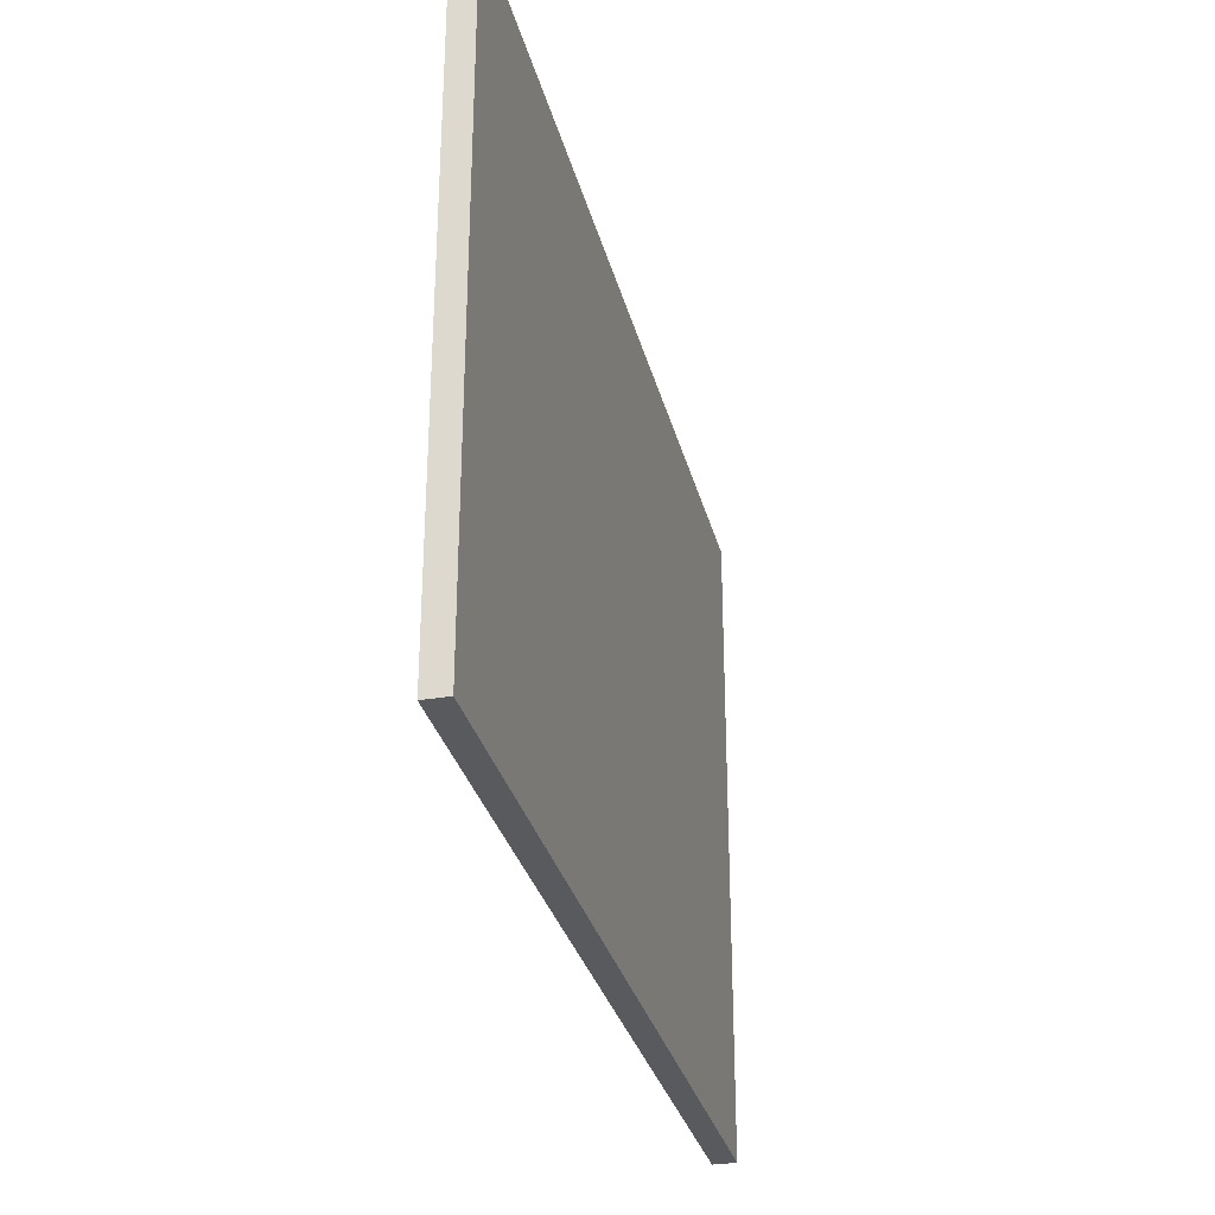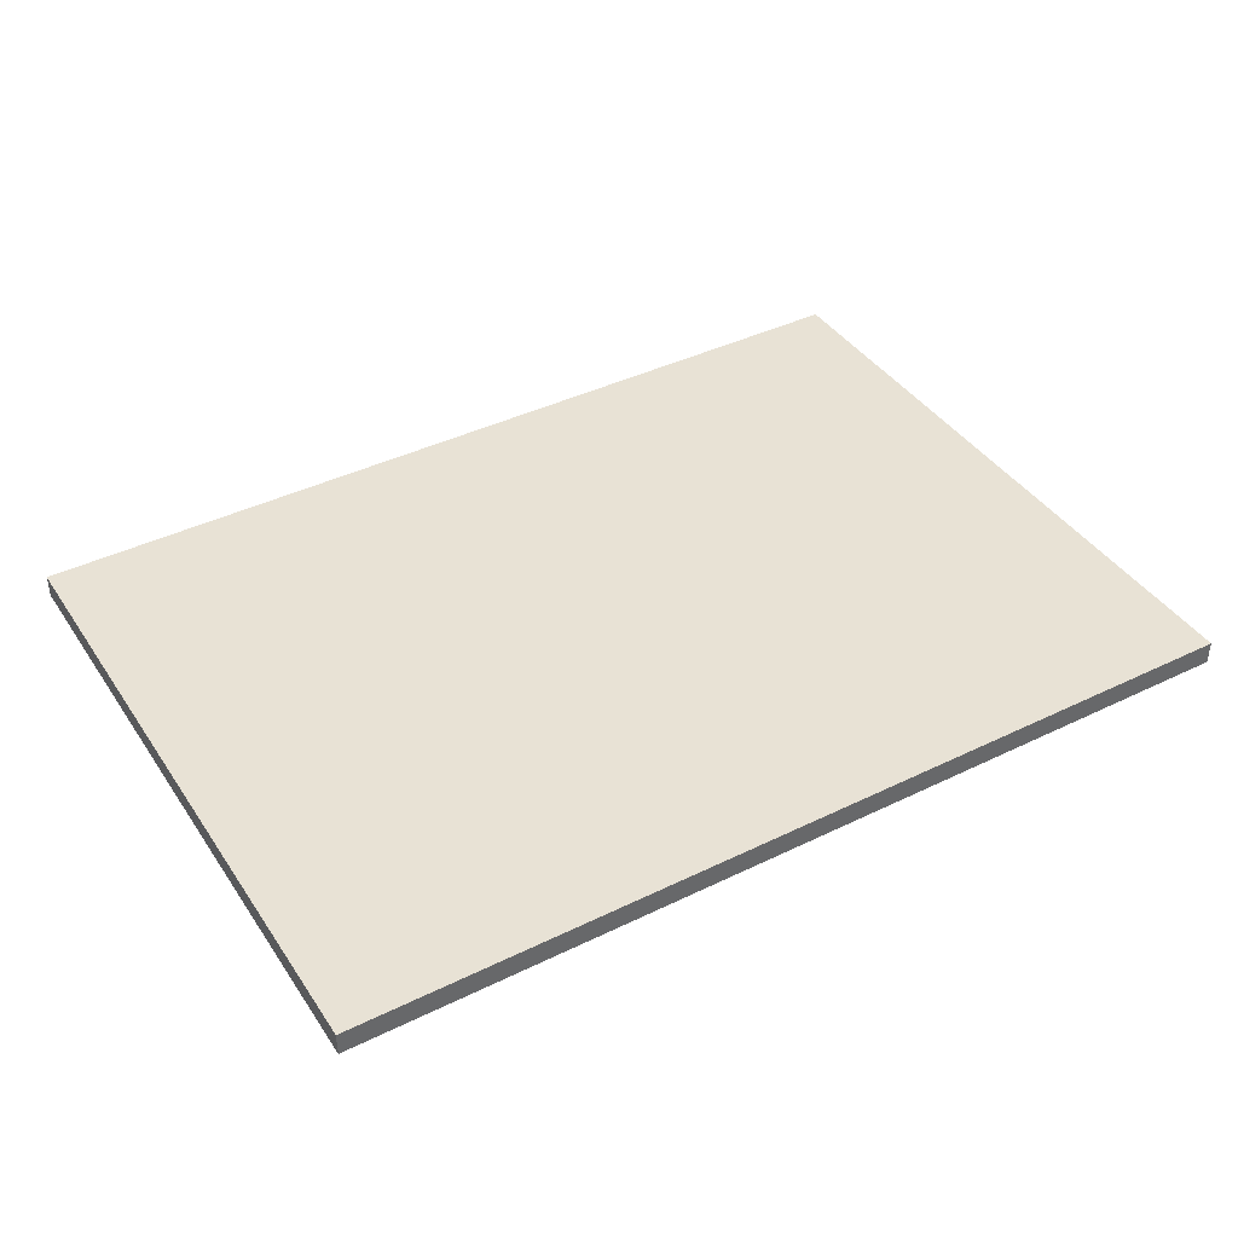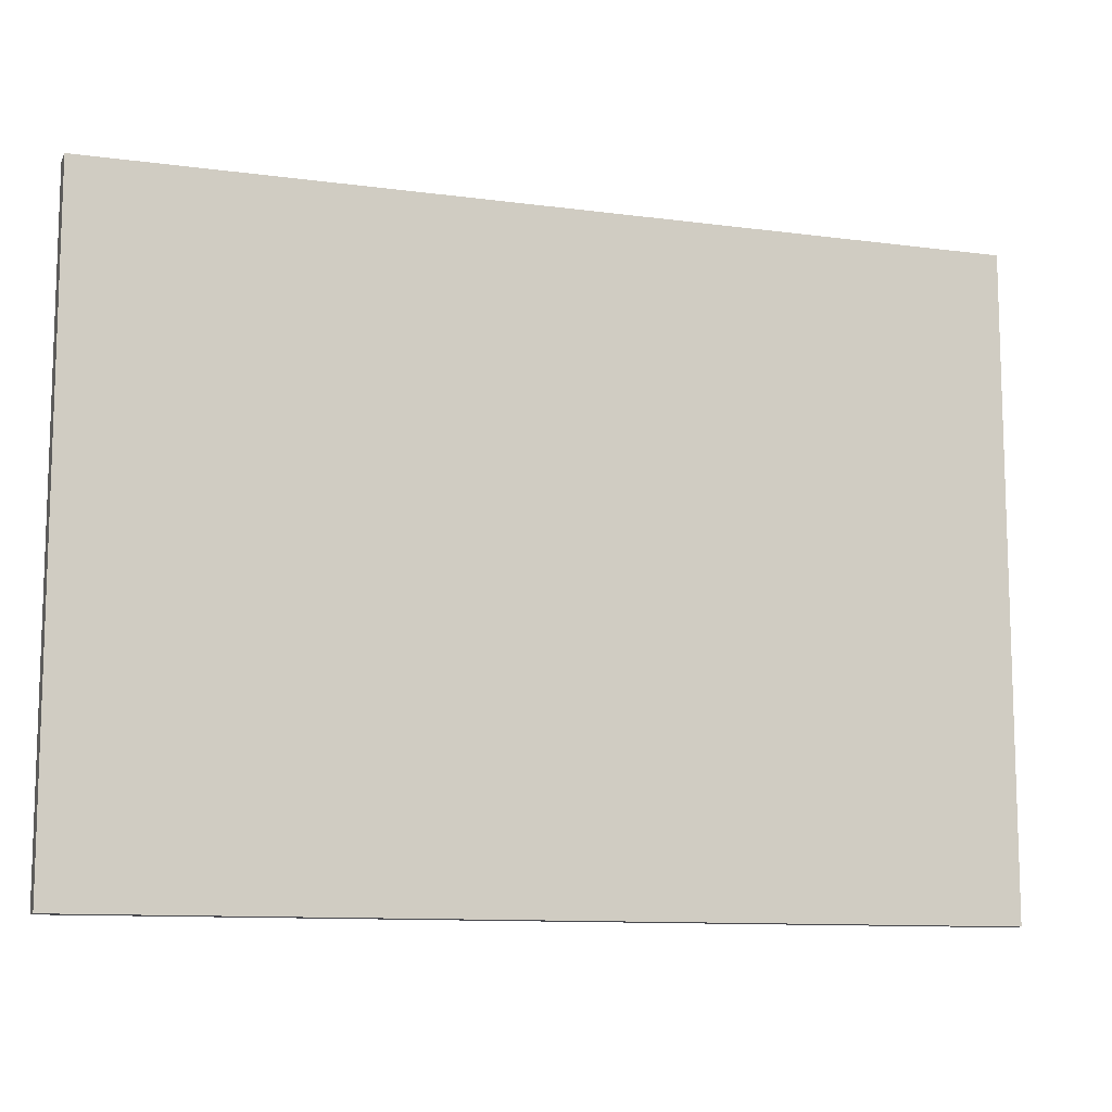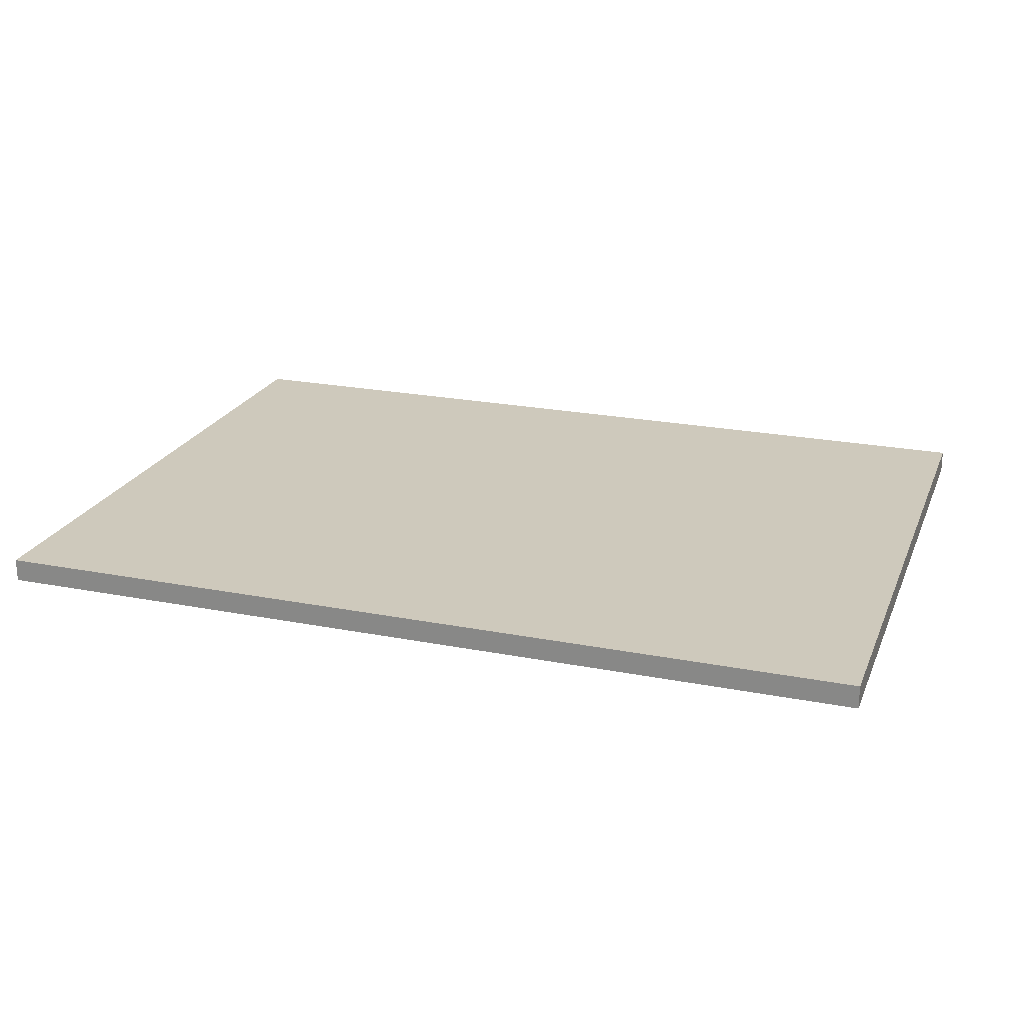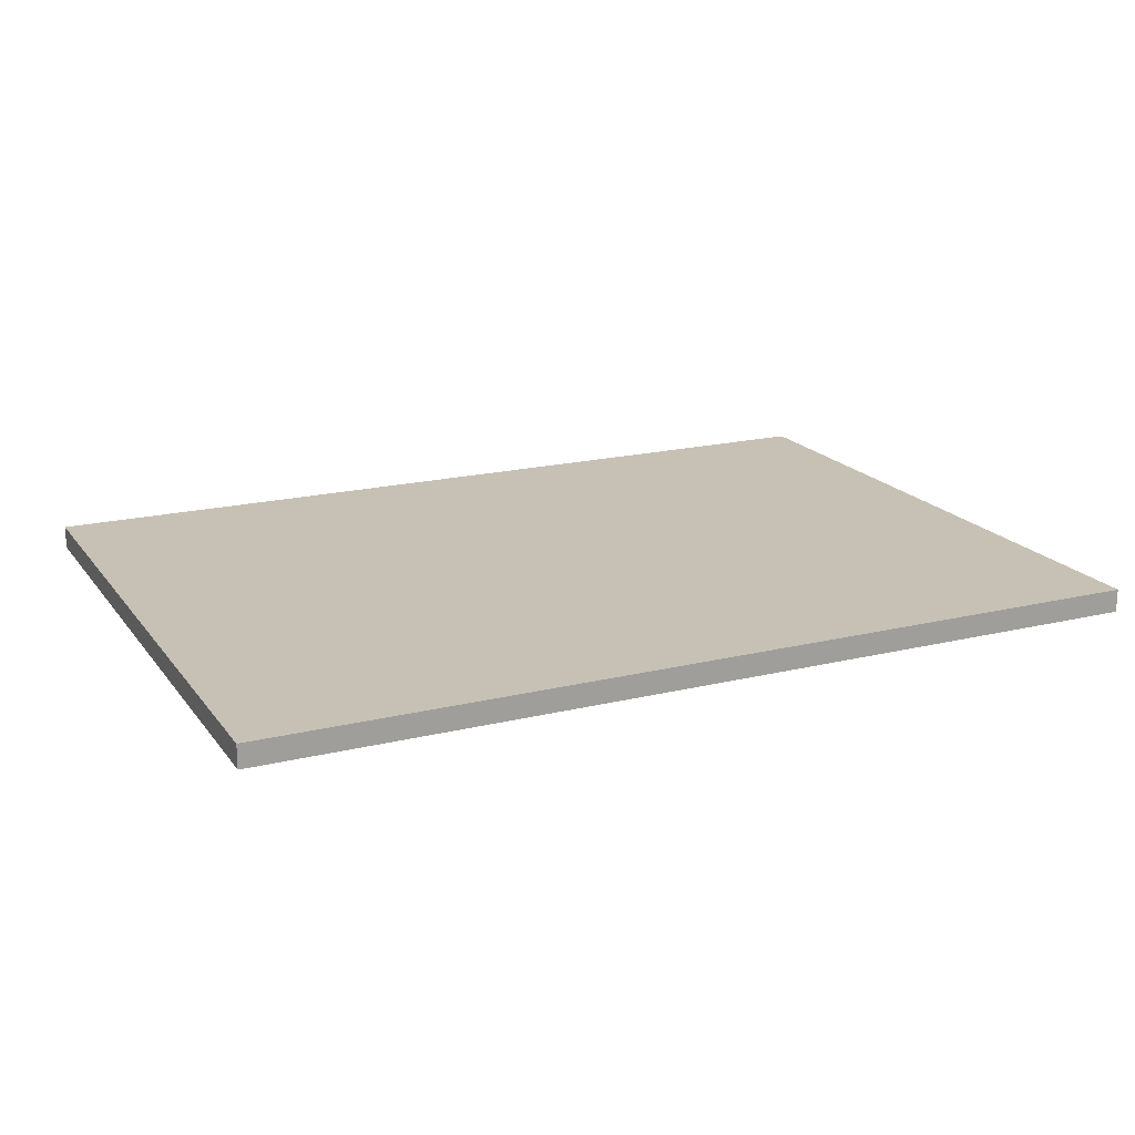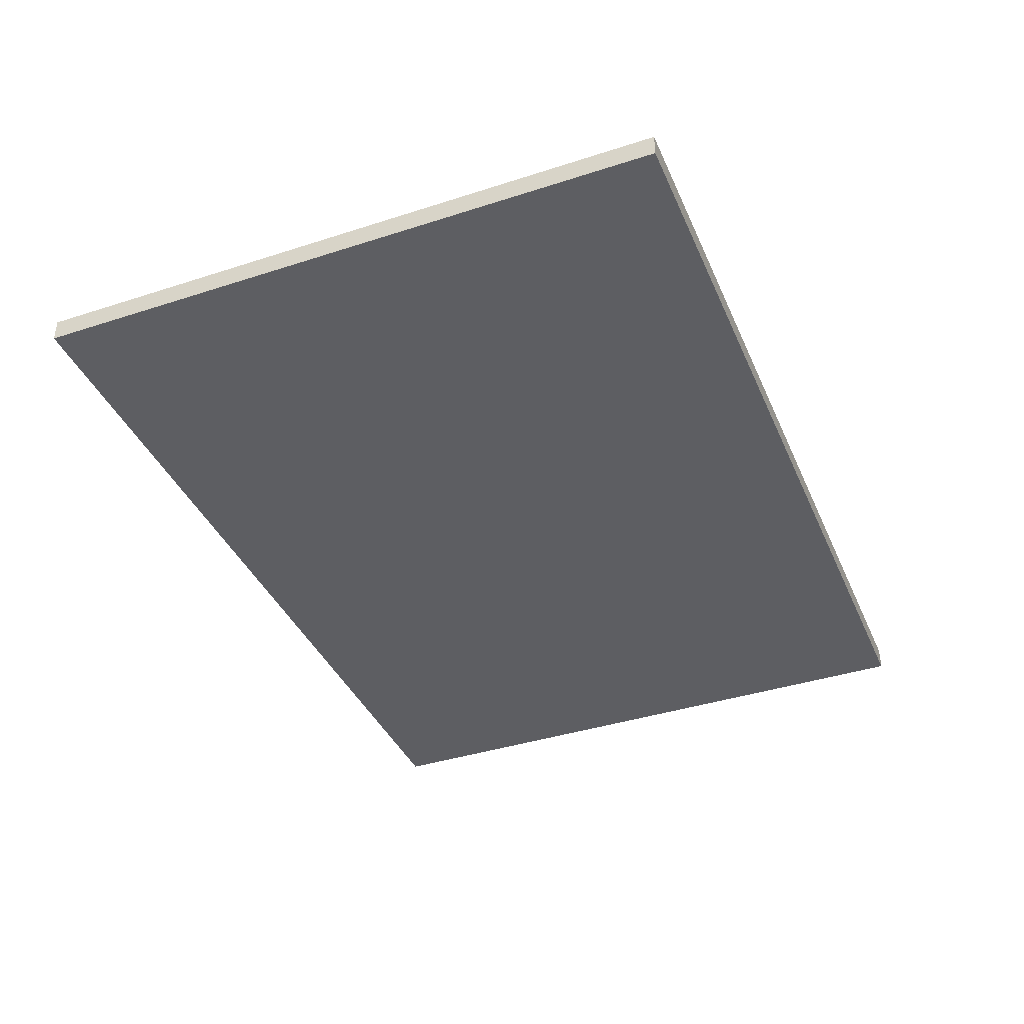
<metadata>
{"format":"obj","ext":"obj","renderer":"f3d","projection":"perspective","resolution":1024,"background":"white","views":[{"elev":-30.7,"azim":103.6,"up":"+Z"},{"elev":40.8,"azim":149.2,"up":"+Y"},{"elev":-11.0,"azim":161.8,"up":"+Z"},{"elev":22.4,"azim":-161.3,"up":"+Y"},{"elev":18.6,"azim":154.9,"up":"+Y"},{"elev":-39.2,"azim":-68.0,"up":"+Y"}]}
</metadata>
<code>
o Gameboard9x5_Plane.007
v -15.41 0.614 -11.51
v -15.41 0.614 13.15
v 18.77 0.614 -11.51
v 18.77 0.614 13.15
v -15.41 -0.2654 -11.51
v -15.41 -0.2654 13.15
v 18.77 -0.2654 -11.51
v 18.77 -0.2654 13.15
v 14.97 -0.2654 -11.51
v 11.18 -0.2654 -11.51
v 7.378 -0.2654 -11.51
v 3.58 -0.2654 -11.51
v -0.2181 -0.2654 -11.51
v -4.016 -0.2654 -11.51
v -7.814 -0.2654 -11.51
v -11.61 -0.2654 -11.51
v 14.97 0.614 -11.51
v 11.18 0.614 -11.51
v 7.378 0.614 -11.51
v 3.58 0.614 -11.51
v -0.2181 0.614 -11.51
v -4.016 0.614 -11.51
v -7.814 0.614 -11.51
v -11.61 0.614 -11.51
v -11.61 -0.2654 13.15
v -7.814 -0.2654 13.15
v -4.016 -0.2654 13.15
v -0.2181 -0.2654 13.15
v 3.58 -0.2654 13.15
v 7.378 -0.2654 13.15
v 11.18 -0.2654 13.15
v 14.97 -0.2654 13.15
v -11.61 0.614 13.15
v -7.814 0.614 13.15
v -4.016 0.614 13.15
v -0.2181 0.614 13.15
v 3.58 0.614 13.15
v 7.378 0.614 13.15
v 11.18 0.614 13.15
v 14.97 0.614 13.15
v -15.41 0.614 -6.577
v -15.41 0.614 -1.646
v -15.41 0.614 3.285
v -15.41 0.614 8.216
v 18.77 0.614 8.216
v 18.77 0.614 3.285
v 18.77 0.614 -1.646
v 18.77 0.614 -6.577
v 18.77 -0.2654 8.216
v 18.77 -0.2654 3.285
v 18.77 -0.2654 -1.646
v 18.77 -0.2654 -6.577
v -15.41 -0.2654 -6.577
v -15.41 -0.2654 -1.646
v -15.41 -0.2654 3.285
v -15.41 -0.2654 8.216
v -11.61 0.614 8.216
v -11.61 0.614 3.285
v -11.61 0.614 -1.646
v -11.61 0.614 -6.577
v -7.814 0.614 8.216
v -7.814 0.614 3.285
v -7.814 0.614 -1.646
v -7.814 0.614 -6.577
v -4.016 0.614 8.216
v -4.016 0.614 3.285
v -4.016 0.614 -1.646
v -4.016 0.614 -6.577
v -0.2181 0.614 8.216
v -0.2181 0.614 3.285
v -0.2181 0.614 -1.646
v -0.2181 0.614 -6.577
v 3.58 0.614 8.216
v 3.58 0.614 3.285
v 3.58 0.614 -1.646
v 3.58 0.614 -6.577
v 7.378 0.614 8.216
v 7.378 0.614 3.285
v 7.378 0.614 -1.646
v 7.378 0.614 -6.577
v 11.18 0.614 8.216
v 11.18 0.614 3.285
v 11.18 0.614 -1.646
v 11.18 0.614 -6.577
v 14.97 0.614 8.216
v 14.97 0.614 3.285
v 14.97 0.614 -1.646
v 14.97 0.614 -6.577
v 14.97 -0.2654 8.216
v 14.97 -0.2654 3.285
v 14.97 -0.2654 -1.646
v 14.97 -0.2654 -6.577
v 11.18 -0.2654 8.216
v 11.18 -0.2654 3.285
v 11.18 -0.2654 -1.646
v 11.18 -0.2654 -6.577
v 7.378 -0.2654 8.216
v 7.378 -0.2654 3.285
v 7.378 -0.2654 -1.646
v 7.378 -0.2654 -6.577
v 3.58 -0.2654 8.216
v 3.58 -0.2654 3.285
v 3.58 -0.2654 -1.646
v 3.58 -0.2654 -6.577
v -0.2181 -0.2654 8.216
v -0.2181 -0.2654 3.285
v -0.2181 -0.2654 -1.646
v -0.2181 -0.2654 -6.577
v -4.016 -0.2654 8.216
v -4.016 -0.2654 3.285
v -4.016 -0.2654 -1.646
v -4.016 -0.2654 -6.577
v -7.814 -0.2654 8.216
v -7.814 -0.2654 3.285
v -7.814 -0.2654 -1.646
v -7.814 -0.2654 -6.577
v -11.61 -0.2654 8.216
v -11.61 -0.2654 3.285
v -11.61 -0.2654 -1.646
v -11.61 -0.2654 -6.577
f 9 17 3 7
f 120 53 5 16
f 32 8 4 40
f 85 40 4 45
f 49 45 4 8
f 53 41 1 5
f 44 2 33 57
f 57 33 34 61
f 61 34 35 65
f 65 35 36 69
f 69 36 37 73
f 73 37 38 77
f 77 38 39 81
f 81 39 40 85
f 6 25 33 2
f 25 26 34 33
f 26 27 35 34
f 27 28 36 35
f 28 29 37 36
f 29 30 38 37
f 30 31 39 38
f 31 32 40 39
f 52 92 9 7
f 92 96 10 9
f 96 100 11 10
f 100 104 12 11
f 104 108 13 12
f 108 112 14 13
f 112 116 15 14
f 116 120 16 15
f 5 1 24 16
f 16 24 23 15
f 15 23 22 14
f 14 22 21 13
f 13 21 20 12
f 12 20 19 11
f 11 19 18 10
f 10 18 17 9
f 26 25 117 113
f 113 117 118 114
f 114 118 119 115
f 115 119 120 116
f 27 26 113 109
f 109 113 114 110
f 110 114 115 111
f 111 115 116 112
f 28 27 109 105
f 105 109 110 106
f 106 110 111 107
f 107 111 112 108
f 29 28 105 101
f 101 105 106 102
f 102 106 107 103
f 103 107 108 104
f 30 29 101 97
f 97 101 102 98
f 98 102 103 99
f 99 103 104 100
f 31 30 97 93
f 93 97 98 94
f 94 98 99 95
f 95 99 100 96
f 32 31 93 89
f 89 93 94 90
f 90 94 95 91
f 91 95 96 92
f 8 32 89 49
f 49 89 90 50
f 50 90 91 51
f 51 91 92 52
f 18 84 88 17
f 84 83 87 88
f 83 82 86 87
f 82 81 85 86
f 19 80 84 18
f 80 79 83 84
f 79 78 82 83
f 78 77 81 82
f 20 76 80 19
f 76 75 79 80
f 75 74 78 79
f 74 73 77 78
f 21 72 76 20
f 72 71 75 76
f 71 70 74 75
f 70 69 73 74
f 22 68 72 21
f 68 67 71 72
f 67 66 70 71
f 66 65 69 70
f 23 64 68 22
f 64 63 67 68
f 63 62 66 67
f 62 61 65 66
f 24 60 64 23
f 60 59 63 64
f 59 58 62 63
f 58 57 61 62
f 1 41 60 24
f 41 42 59 60
f 42 43 58 59
f 43 44 57 58
f 6 2 44 56
f 56 44 43 55
f 55 43 42 54
f 54 42 41 53
f 7 3 48 52
f 52 48 47 51
f 51 47 46 50
f 50 46 45 49
f 17 88 48 3
f 88 87 47 48
f 87 86 46 47
f 86 85 45 46
f 25 6 56 117
f 117 56 55 118
f 118 55 54 119
f 119 54 53 120

</code>
